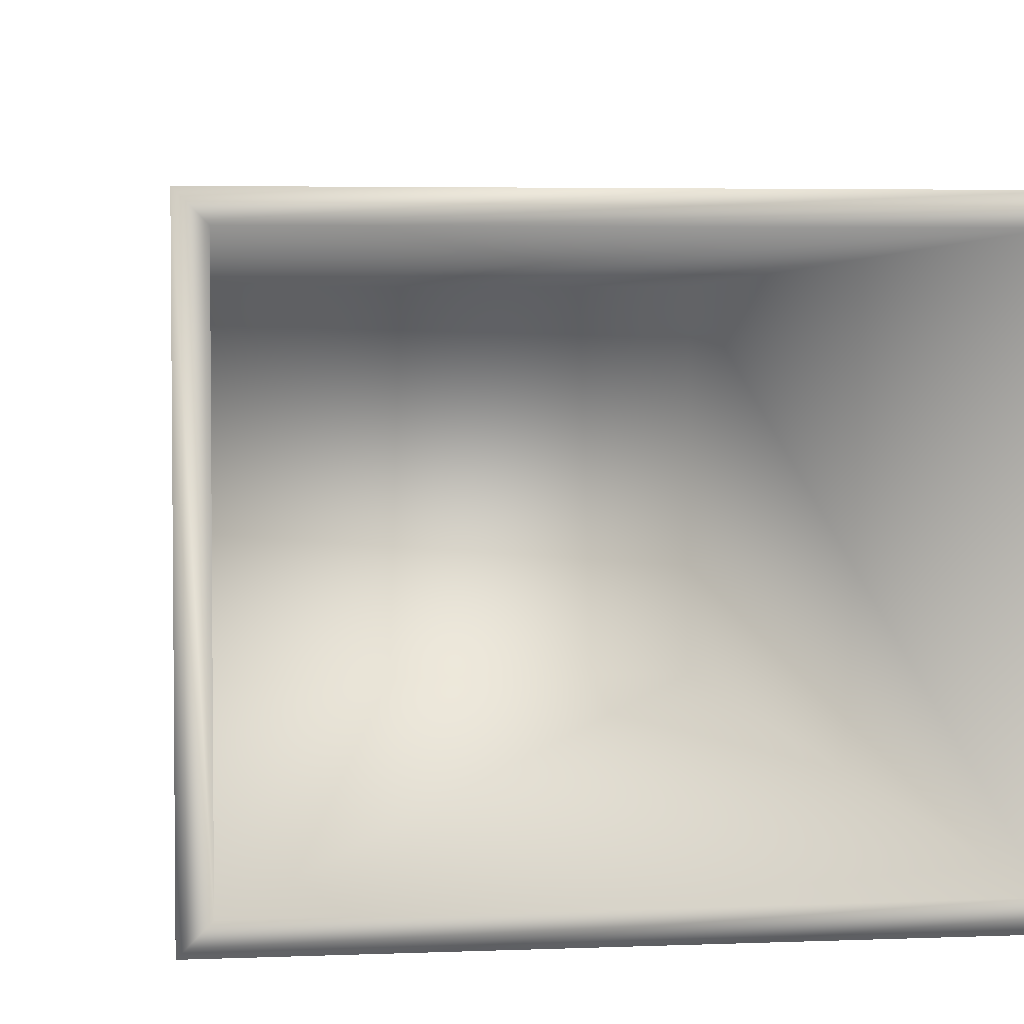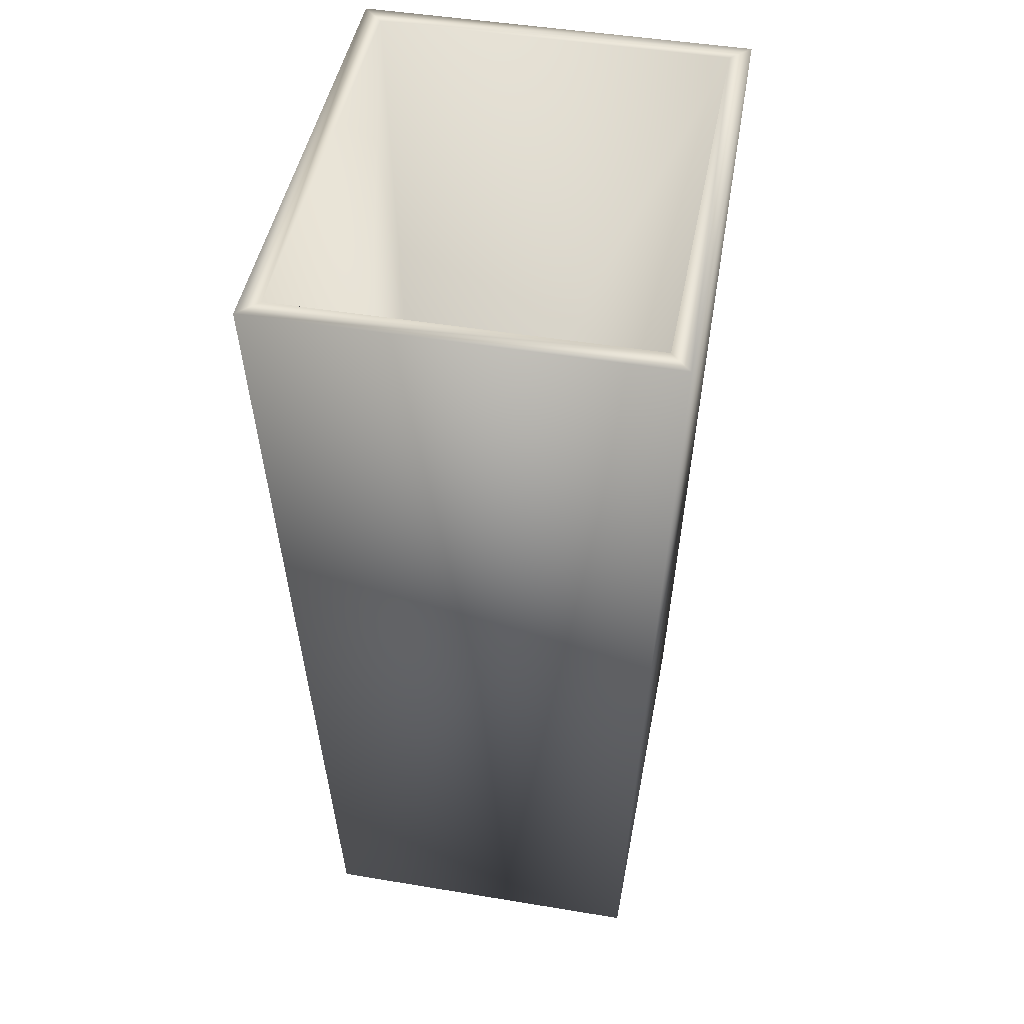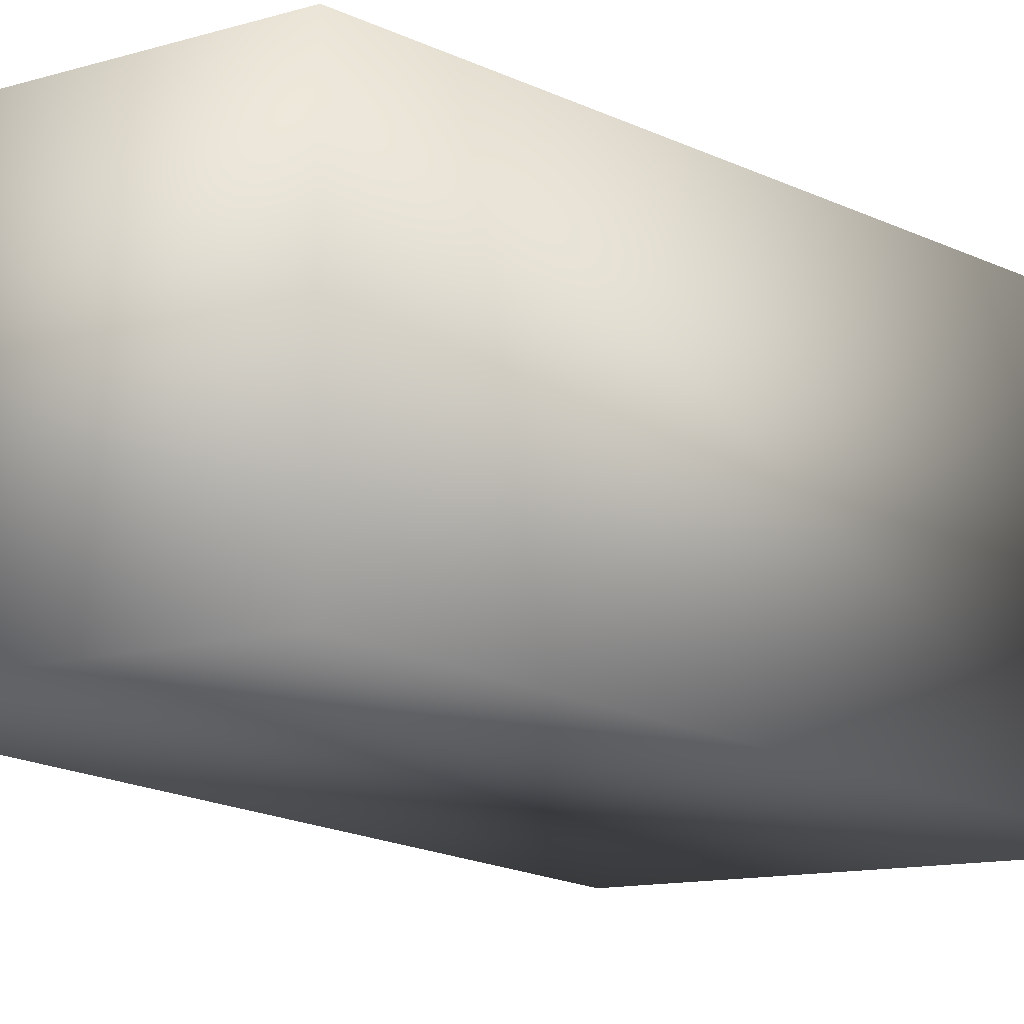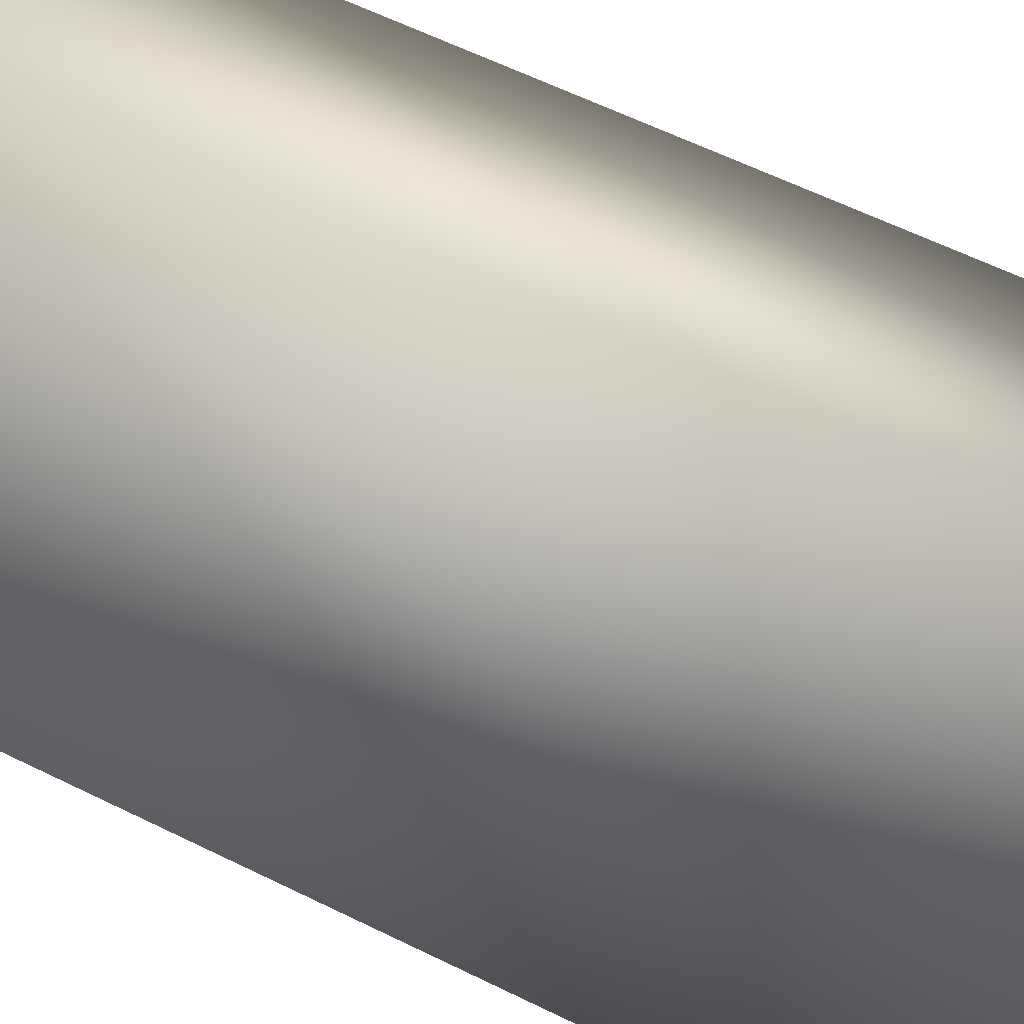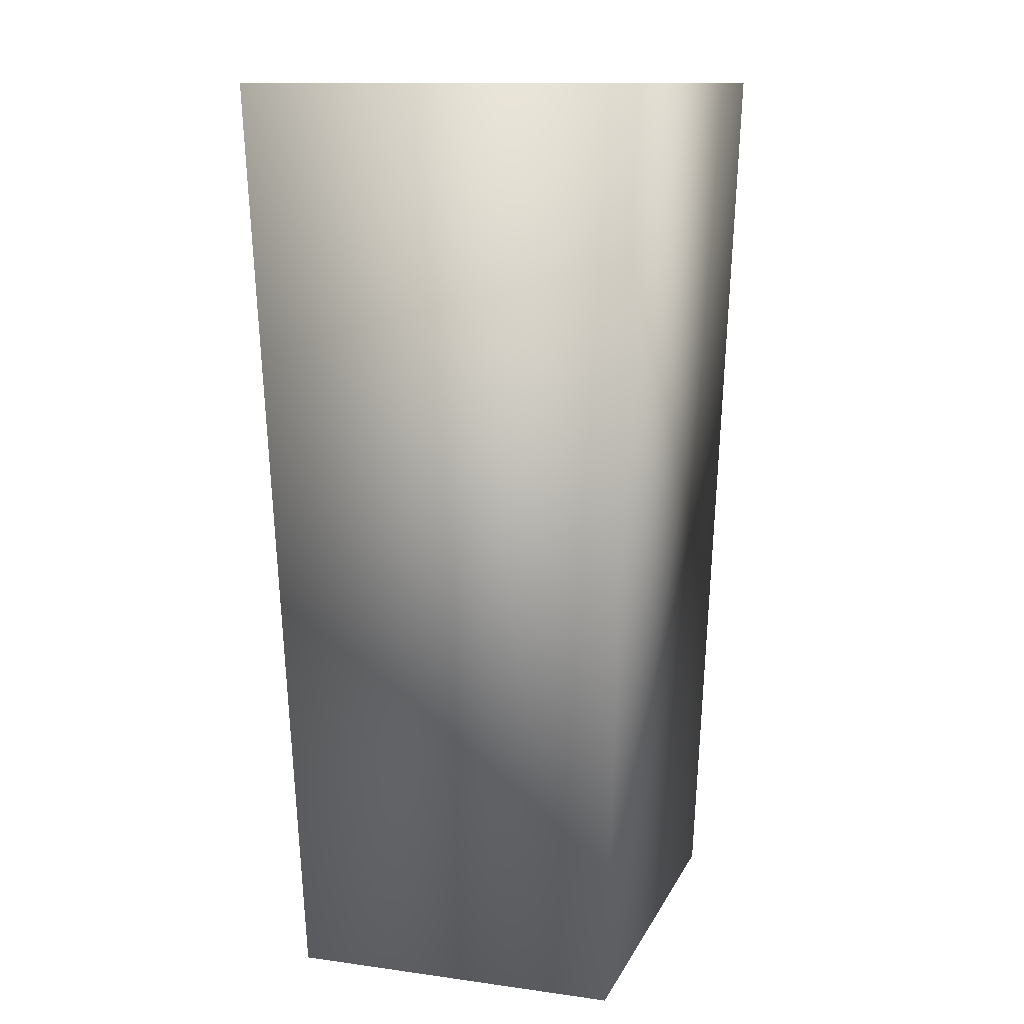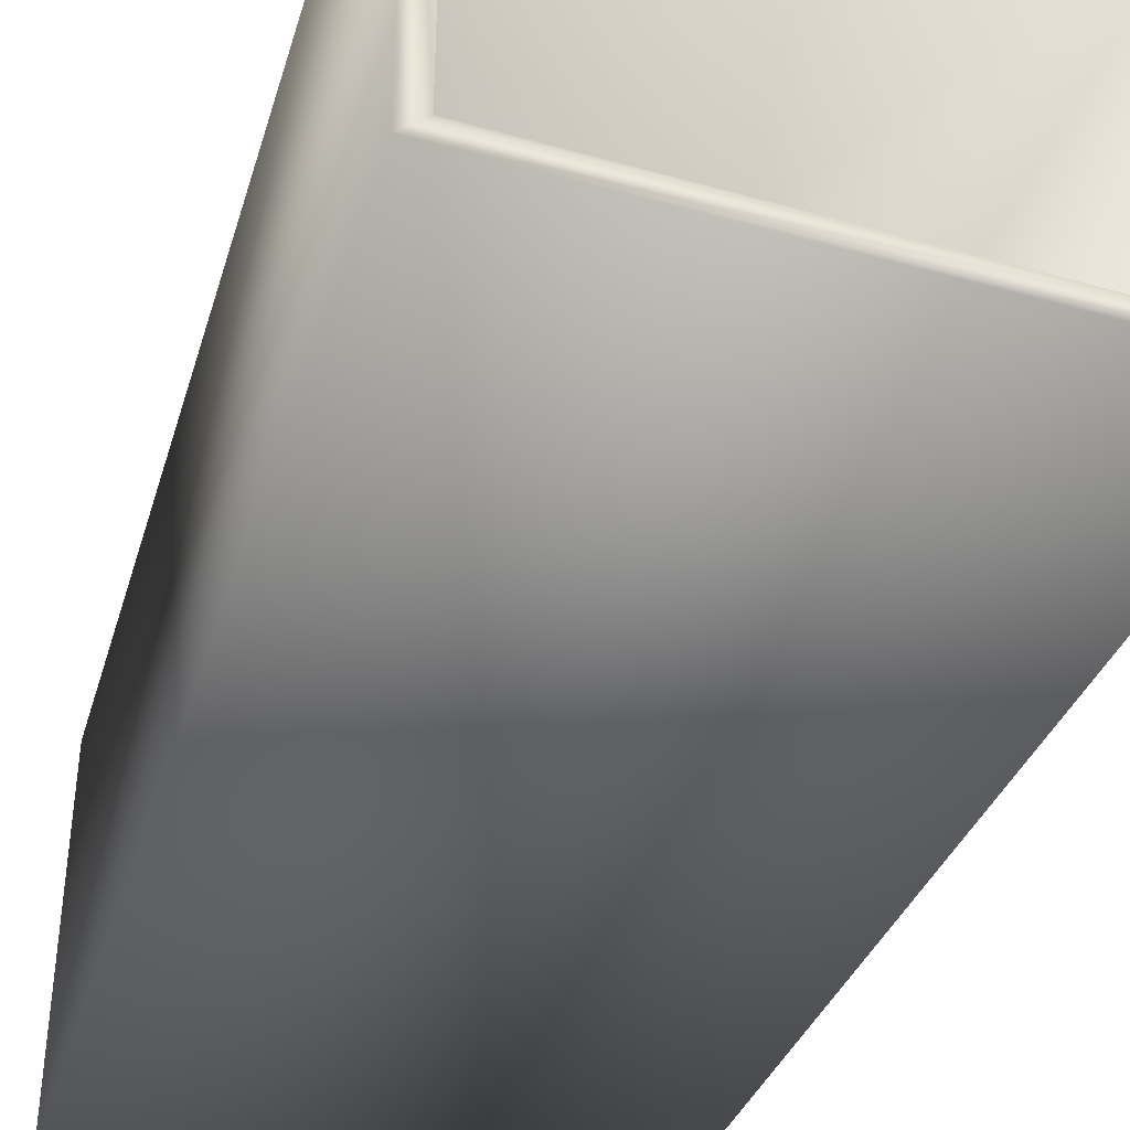
<metadata>
{"format":"obj","ext":"obj","renderer":"f3d","projection":"perspective","resolution":1024,"background":"white","views":[{"elev":3.8,"azim":171.7,"up":"+Z"},{"elev":46.7,"azim":100.7,"up":"+Y"},{"elev":-12.1,"azim":35.2,"up":"+Z"},{"elev":-62.0,"azim":63.5,"up":"+Z"},{"elev":12.4,"azim":-72.1,"up":"+Y"},{"elev":-41.9,"azim":161.1,"up":"+Z"}]}
</metadata>
<code>
v  227.4 -127.1 -81.43
v  227.4 -127.1 -113.2
v  266.3 -127.1 -113.2
v  266.3 -127.1 -81.43
v  229 -115.2 -83.02
v  264.7 -115.2 -83.02
v  264.7 -115.2 -111.7
v  229 -115.2 -111.7
v  270.1 -38.57 -78.35
v  223.7 -38.57 -78.35
v  270.1 -38.57 -116.3
v  223.7 -38.57 -116.3
v  268.2 -38.57 -80.25
v  225.6 -38.57 -80.25
v  268.2 -38.57 -114.4
v  225.6 -38.57 -114.4
o ???
g ???
f 1 2 3 4
f 5 6 7 8
f 1 4 9 10
f 4 3 11 9
f 3 2 12 11
f 2 1 10 12
f 10 9 13 14
f 9 11 15 13
f 11 12 16 15
f 12 10 14 16
f 14 13 6 5
f 13 15 7 6
f 15 16 8 7
f 16 14 5 8

</code>
